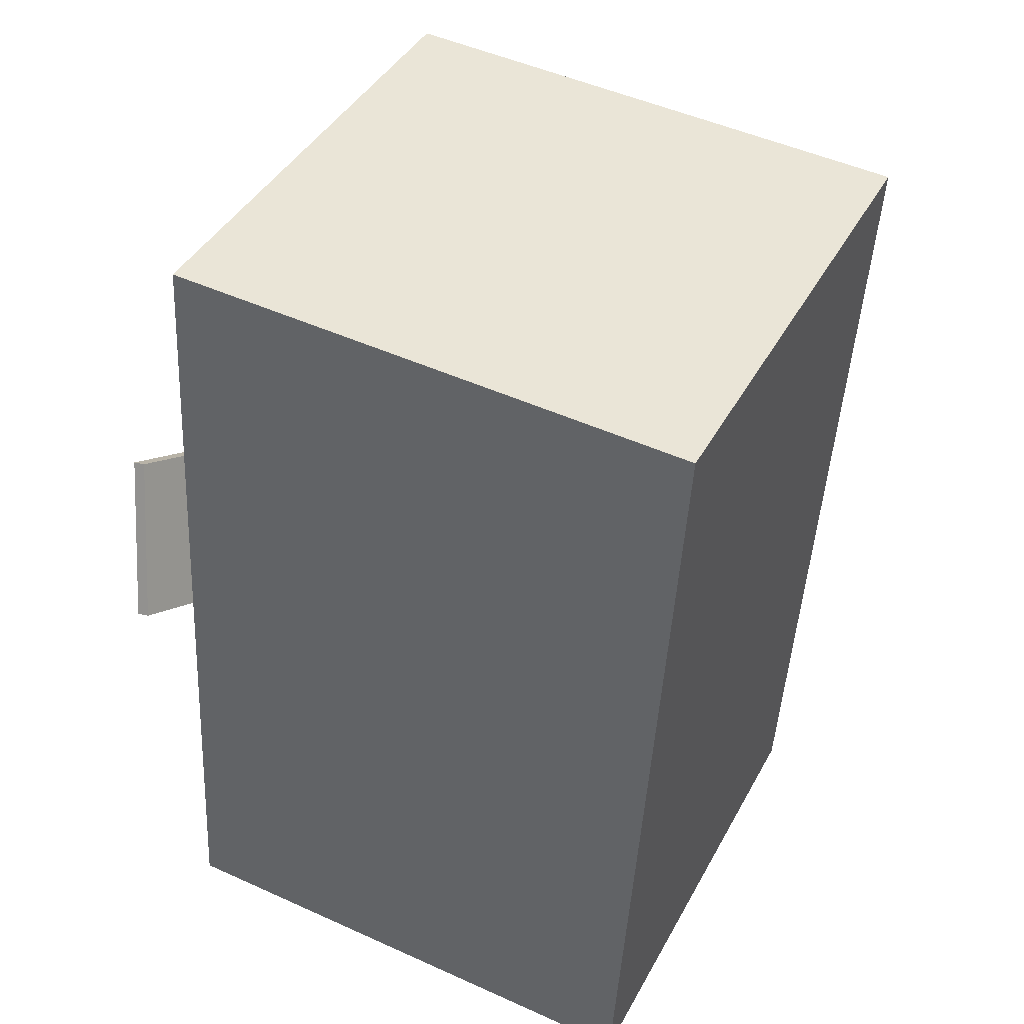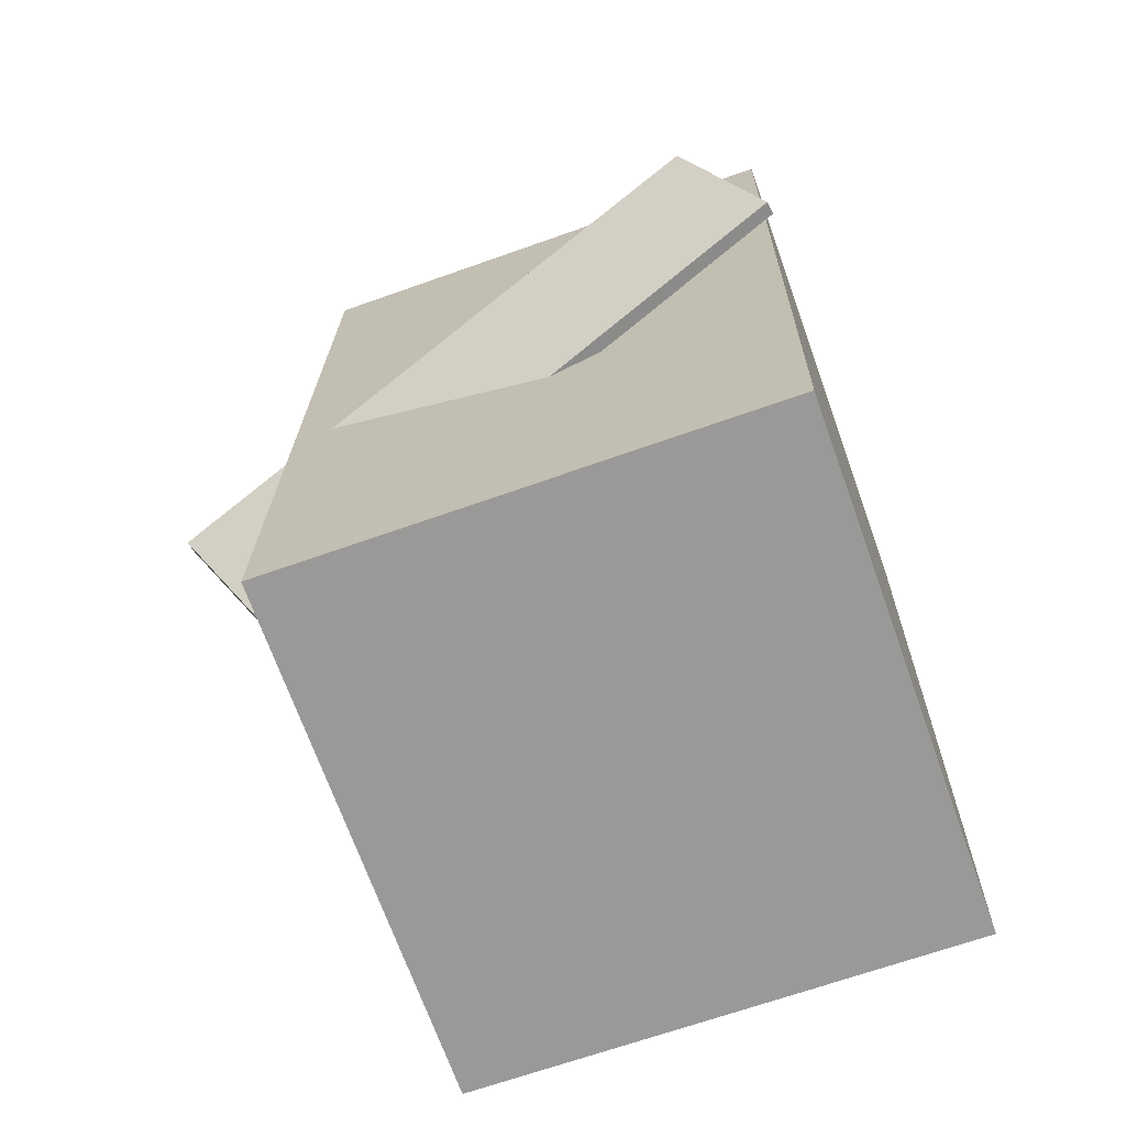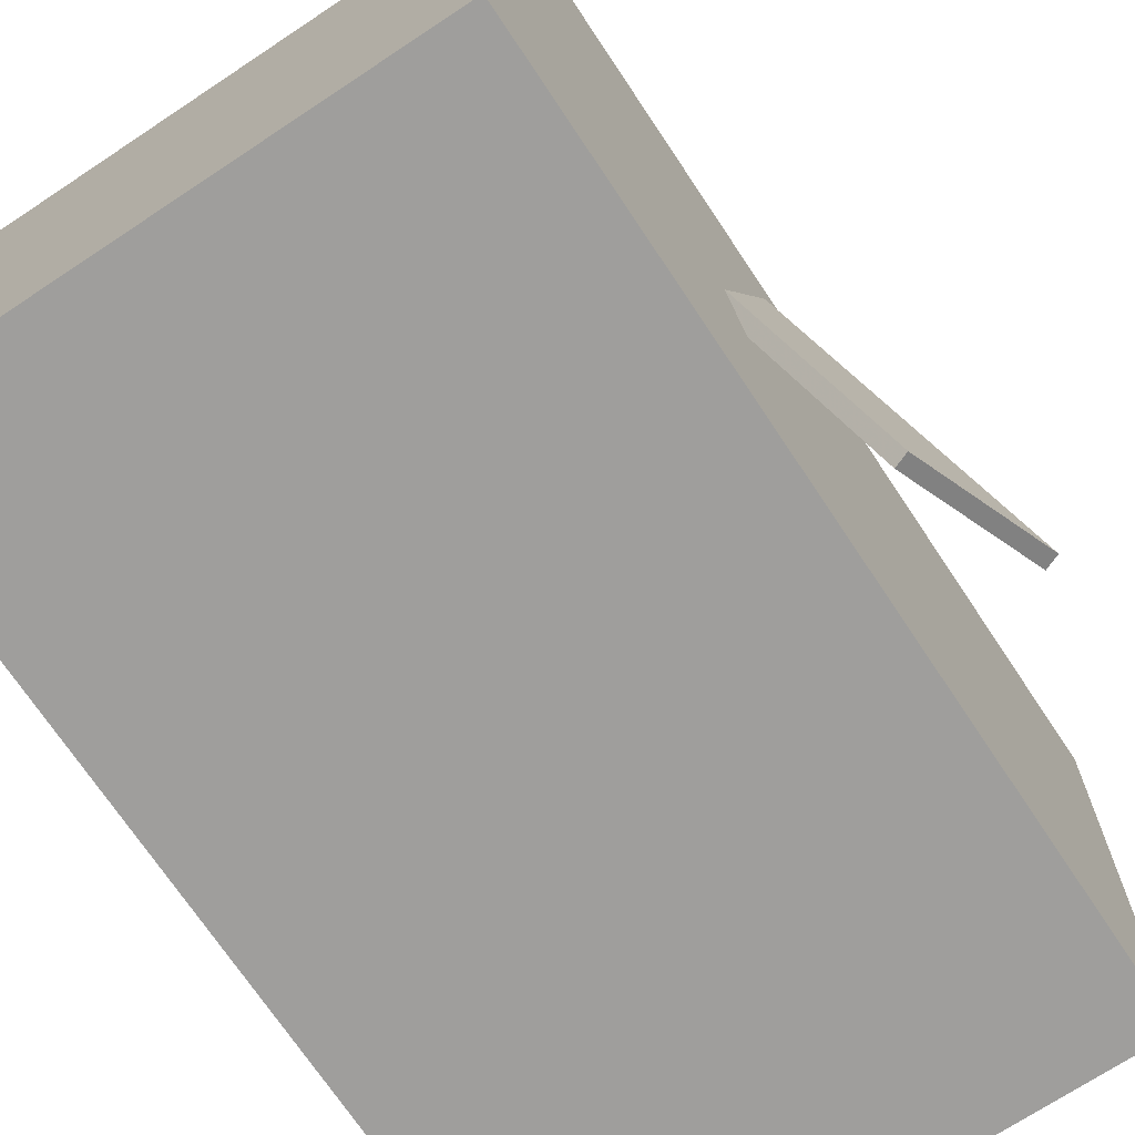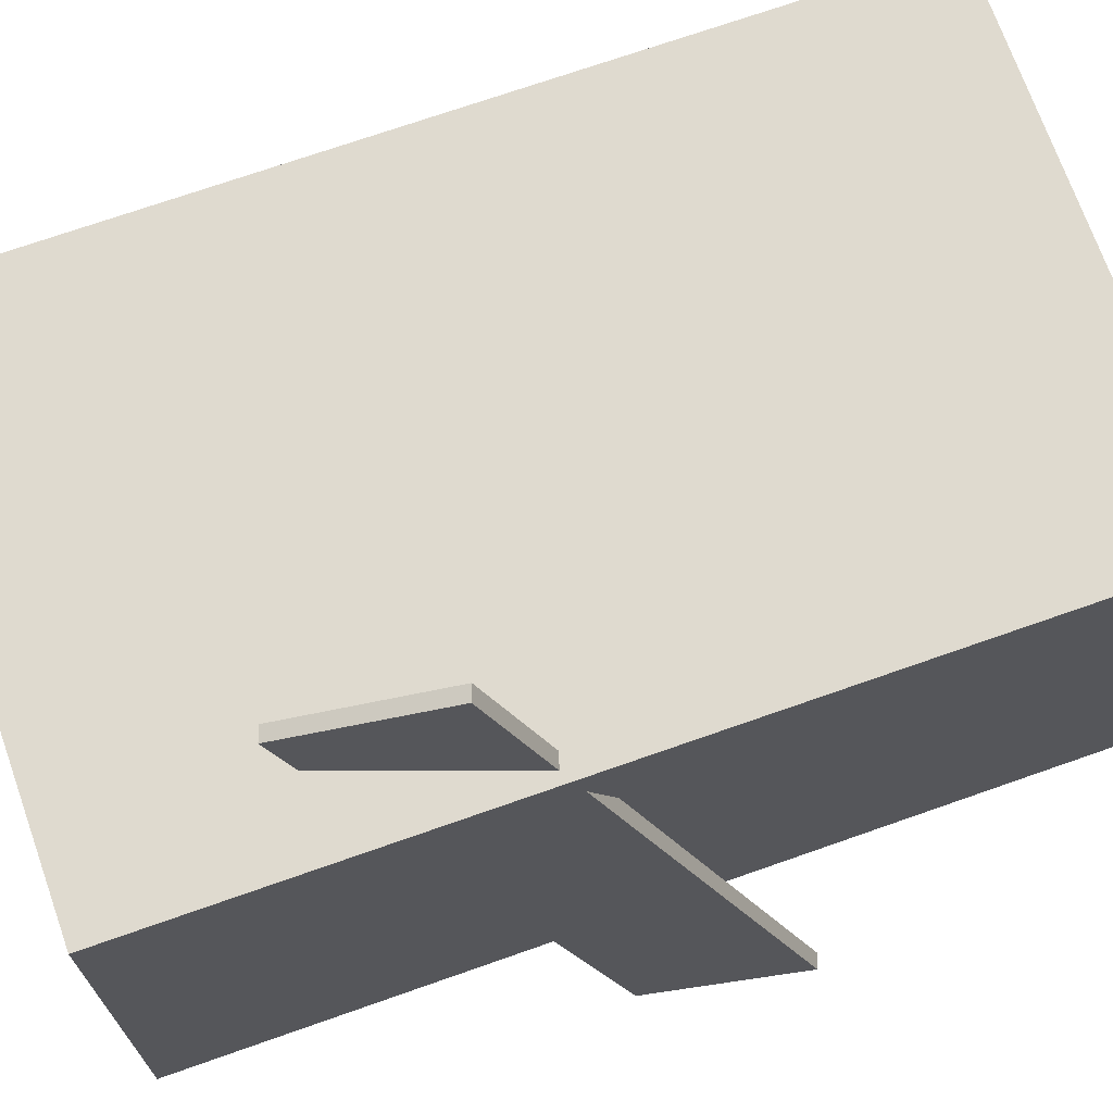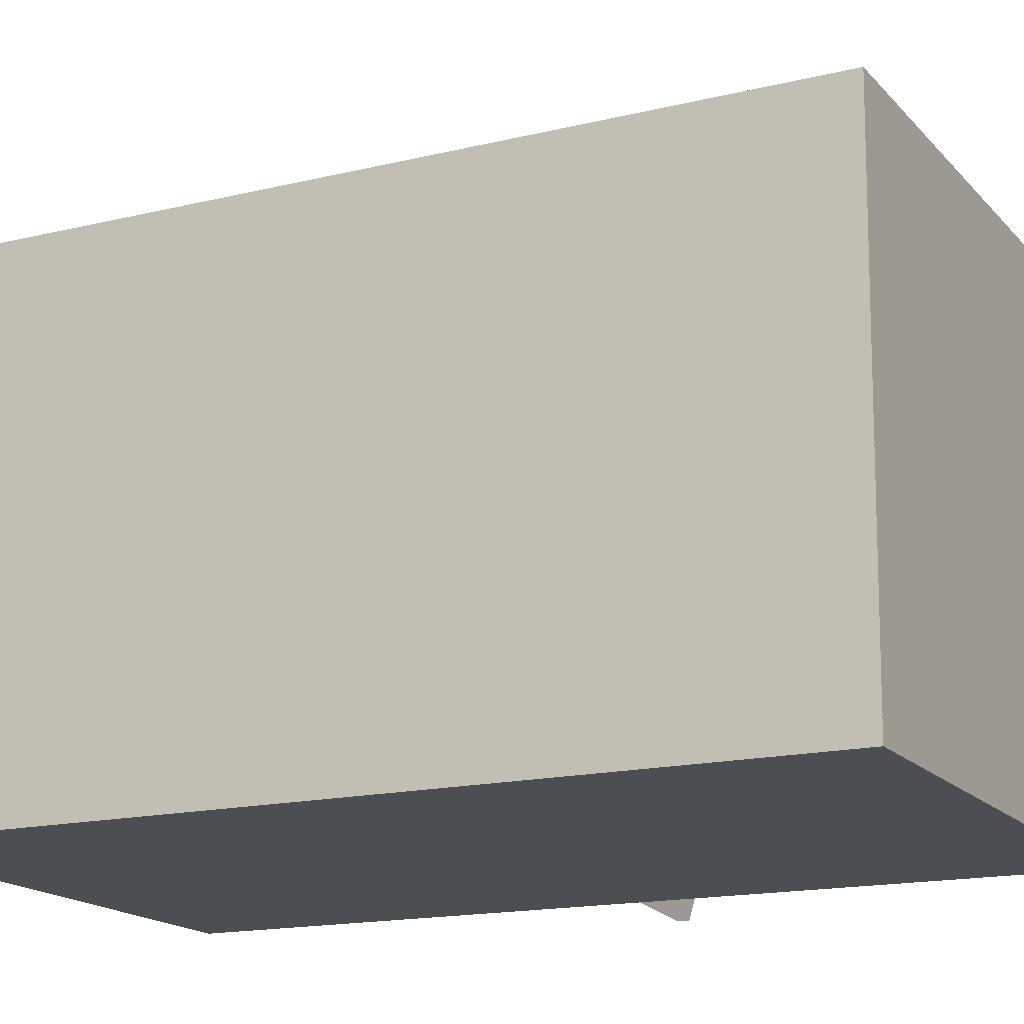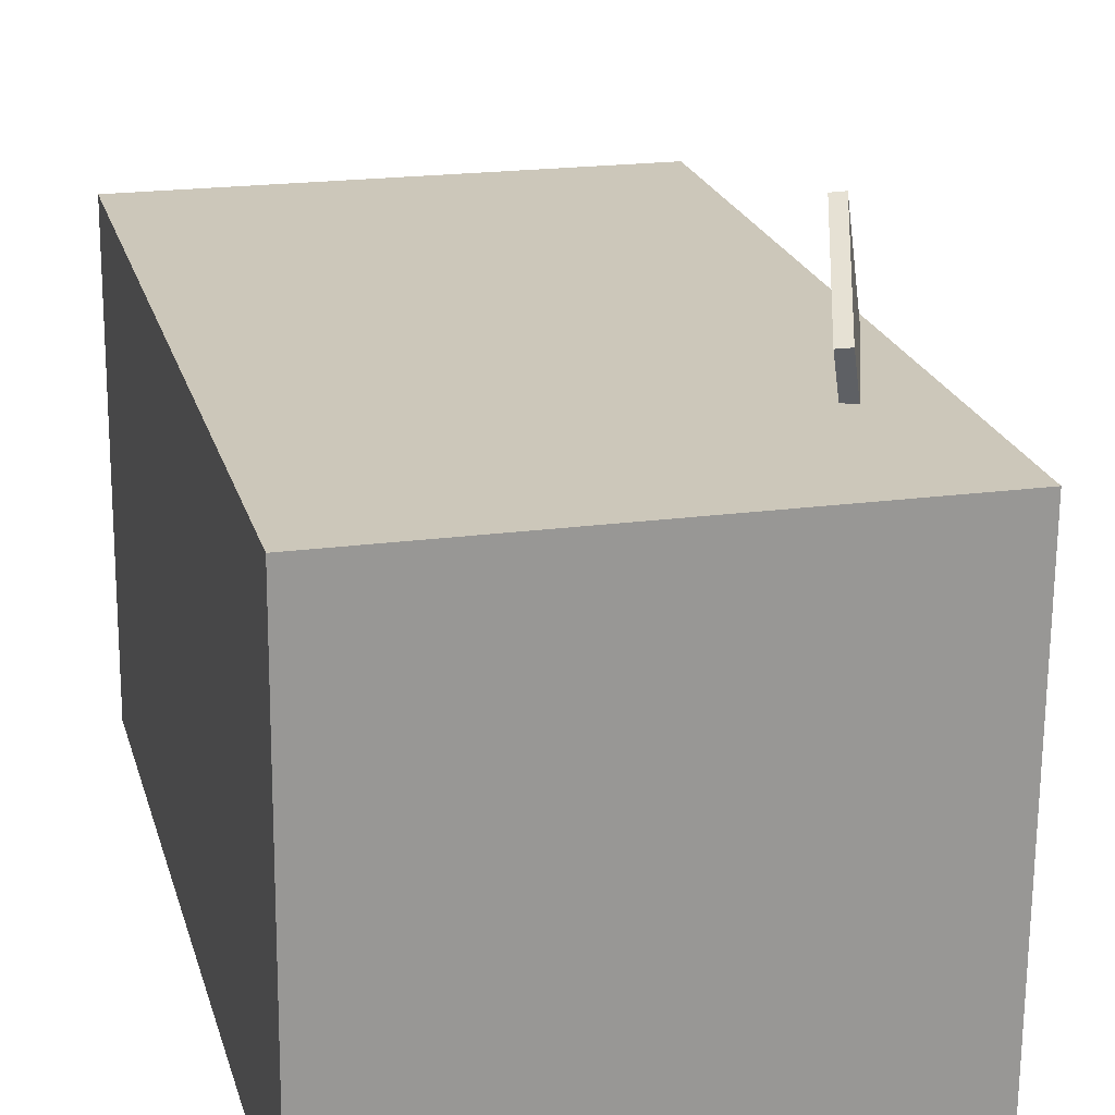
<metadata>
{"format":"obj","ext":"obj","renderer":"f3d","projection":"perspective","resolution":1024,"background":"white","views":[{"elev":41.7,"azim":-153.2,"up":"+Y"},{"elev":-66.0,"azim":110.1,"up":"+Y"},{"elev":-71.4,"azim":36.9,"up":"+Z"},{"elev":70.3,"azim":73.9,"up":"+Z"},{"elev":-16.6,"azim":-59.5,"up":"+Z"},{"elev":21.2,"azim":-11.1,"up":"+Z"}]}
</metadata>
<code>
v 0.305 0.01842 -0.2481
v 0.1796 -0.2123 0.2739
v 0.292 0.02223 -0.2496
v 0.1665 -0.2084 0.2724
v 0.3373 0.1546 -0.1802
v 0.2118 -0.07612 0.3418
v 0.3242 0.1584 -0.1817
v 0.1988 -0.07231 0.3403
f 1.0 7.0 5.0
f 1.0 3.0 7.0
f 1.0 4.0 3.0
f 1.0 2.0 4.0
f 3.0 8.0 7.0
f 3.0 4.0 8.0
f 5.0 7.0 8.0
f 5.0 8.0 6.0
f 1.0 5.0 6.0
f 1.0 6.0 2.0
f 2.0 6.0 8.0
f 2.0 8.0 4.0
v -0.2275 -0.3919 -0.2383
v -0.2242 -0.3944 0.2302
v -0.275 0.4293 -0.2336
v -0.2716 0.4268 0.2348
v 0.2652 -0.3634 -0.2417
v 0.2685 -0.3659 0.2268
v 0.2177 0.4578 -0.237
v 0.2211 0.4553 0.2315
f 9.0 15.0 13.0
f 9.0 11.0 15.0
f 9.0 12.0 11.0
f 9.0 10.0 12.0
f 11.0 16.0 15.0
f 11.0 12.0 16.0
f 13.0 15.0 16.0
f 13.0 16.0 14.0
f 9.0 13.0 14.0
f 9.0 14.0 10.0
f 10.0 14.0 16.0
f 10.0 16.0 12.0

</code>
